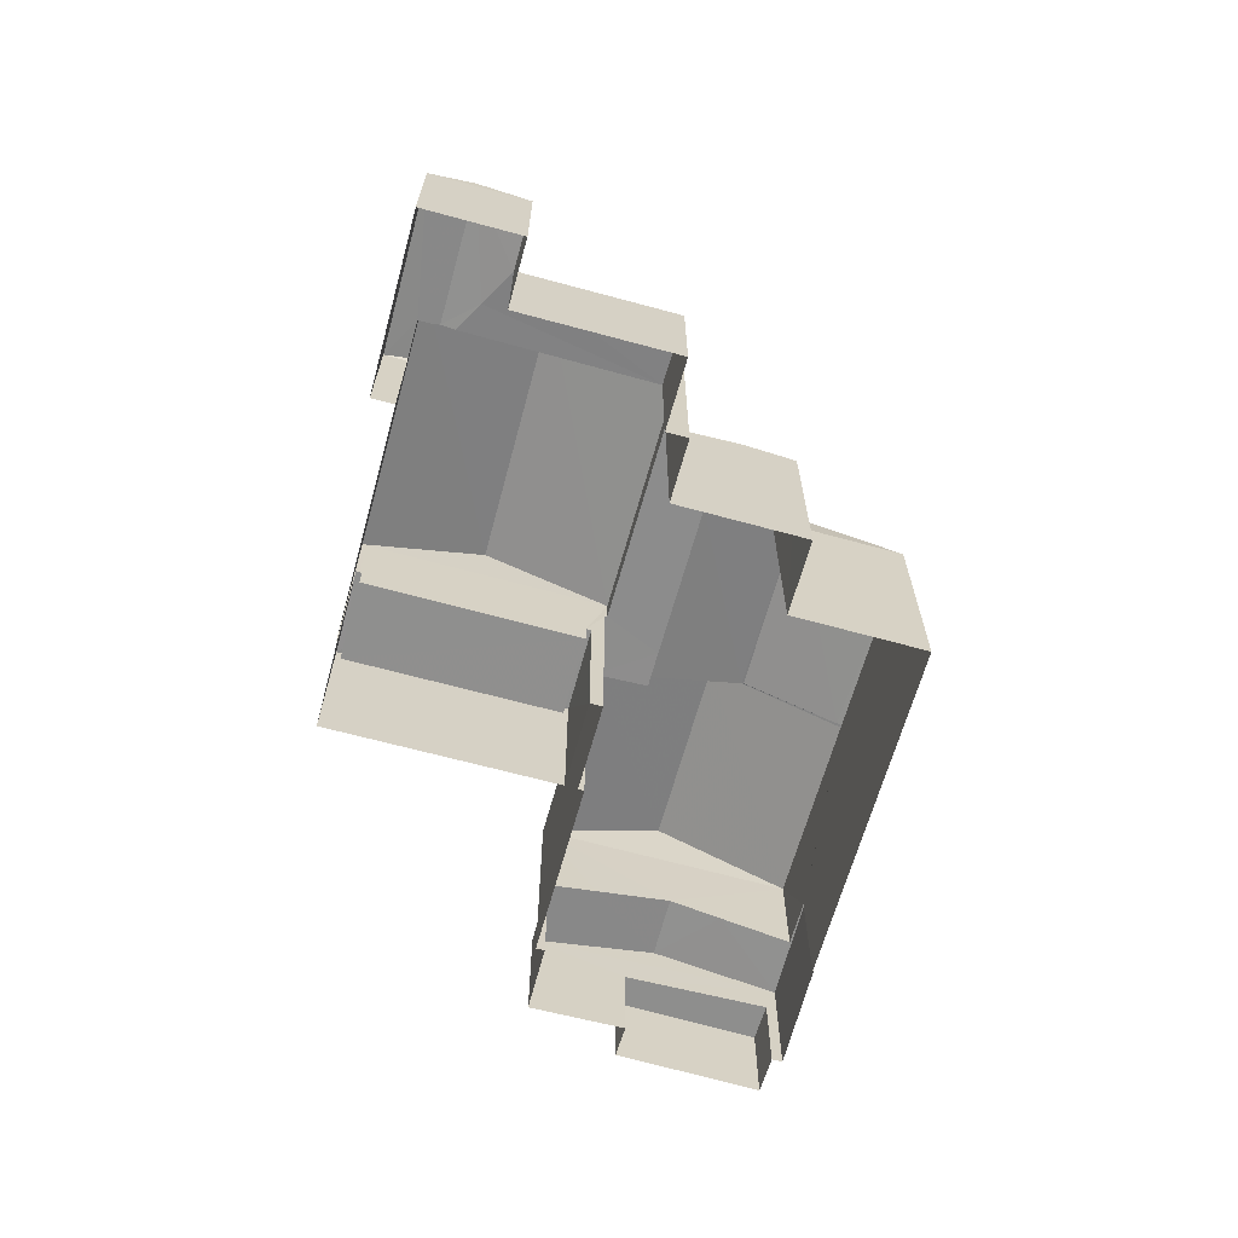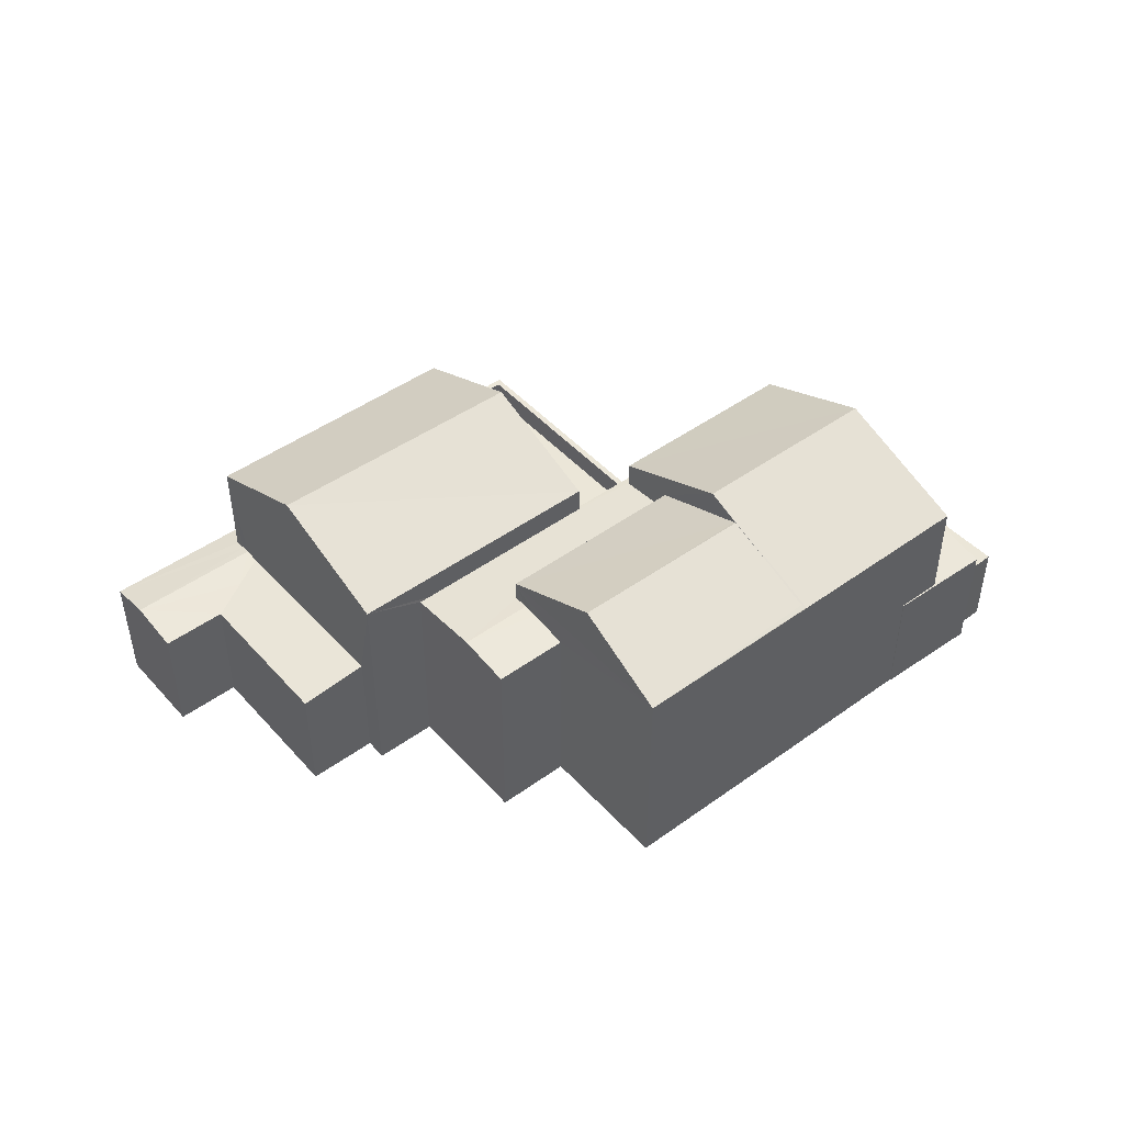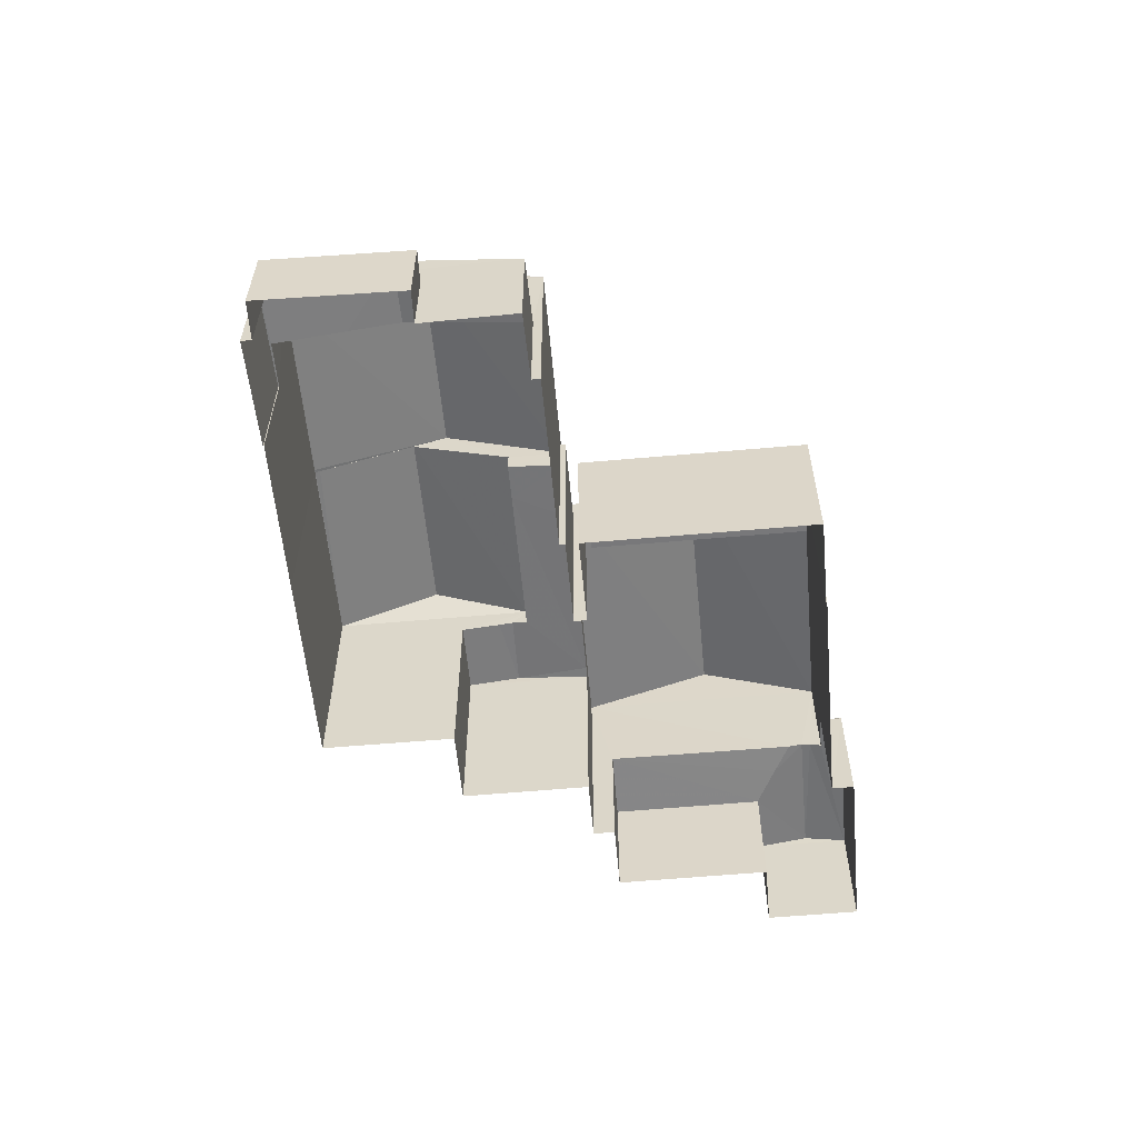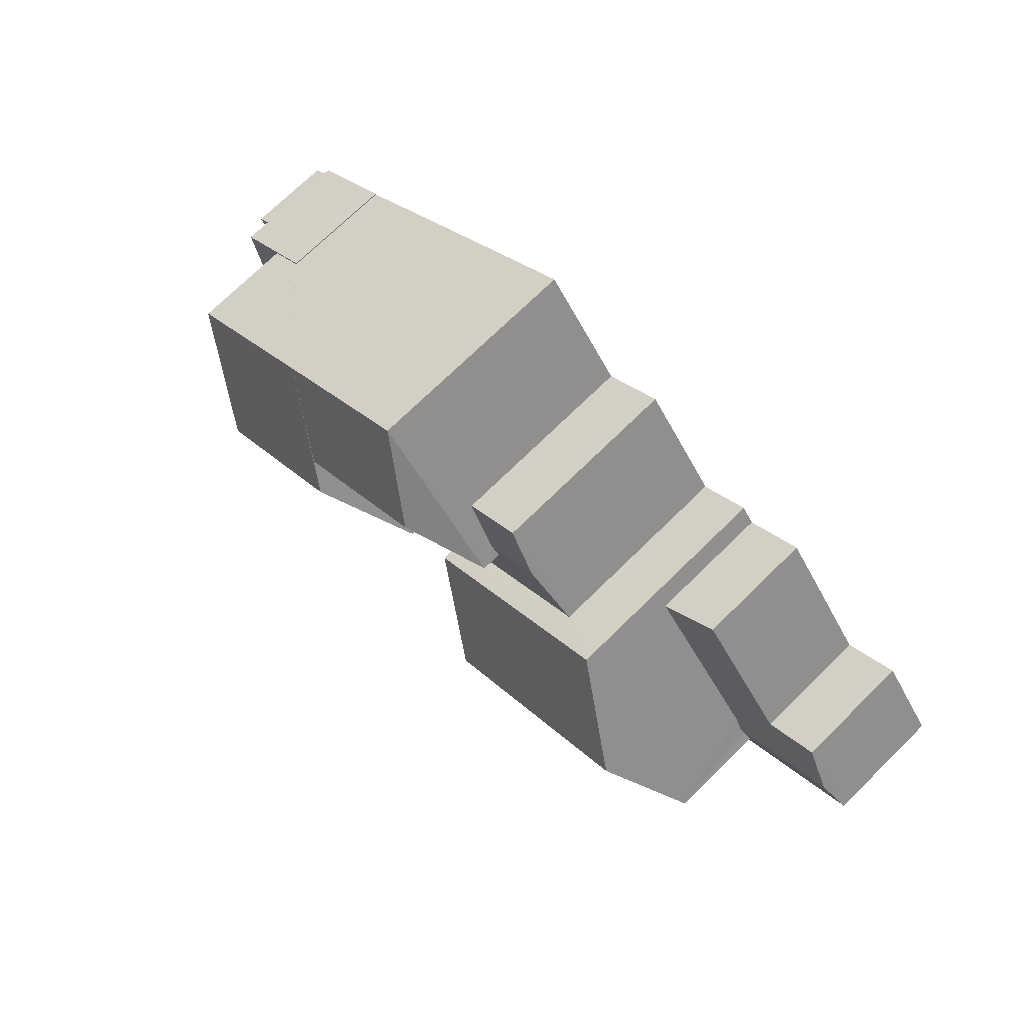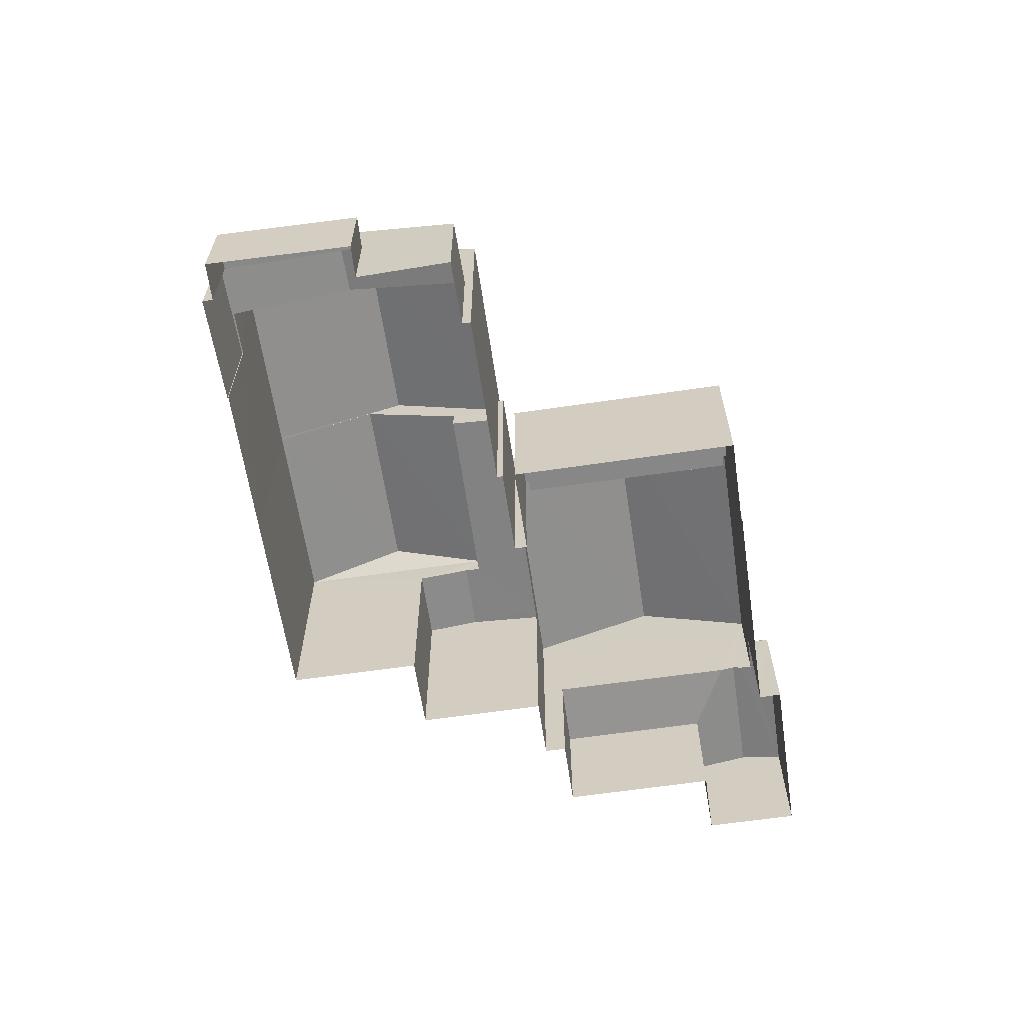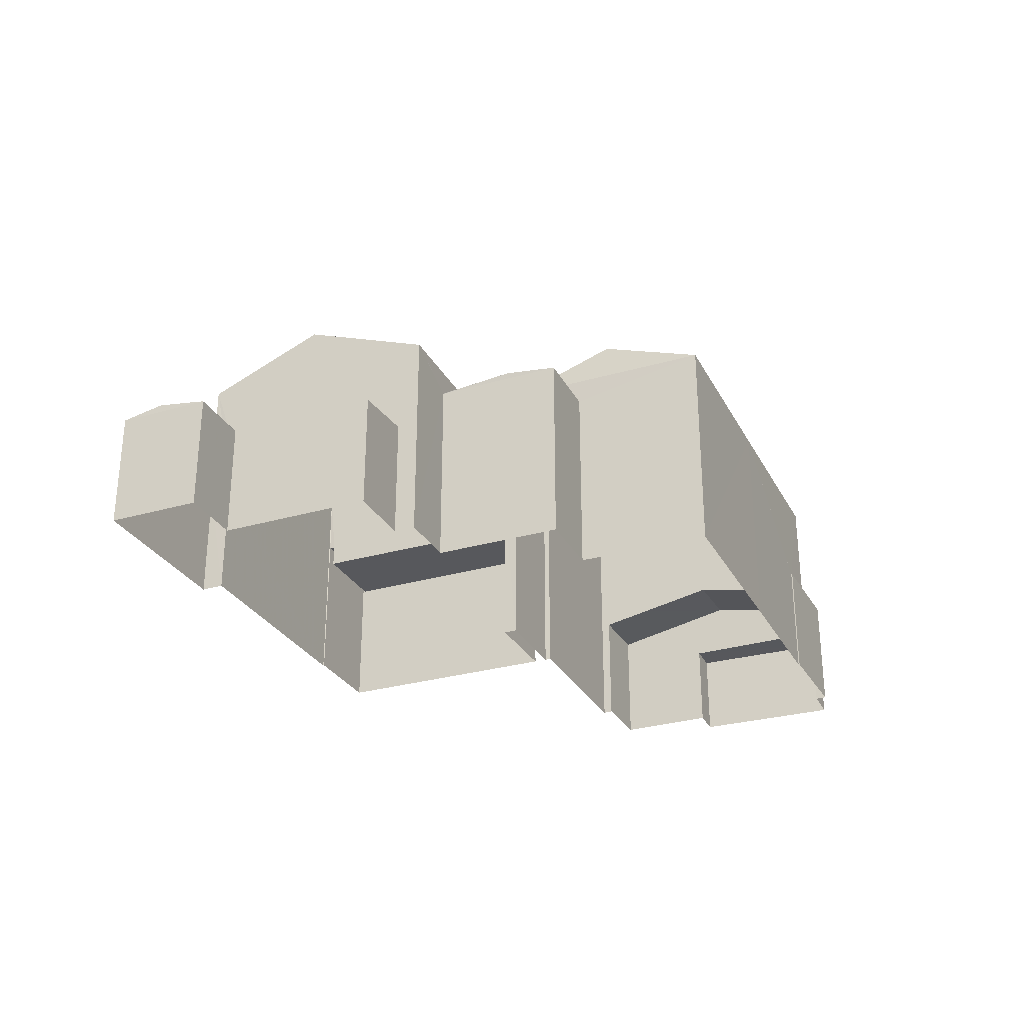
<metadata>
{"format":"obj","ext":"obj","renderer":"f3d","projection":"perspective","resolution":1024,"background":"white","views":[{"elev":-65.3,"azim":113.4,"up":"+Z"},{"elev":46.4,"azim":179.5,"up":"+Z"},{"elev":-57.6,"azim":-45.9,"up":"+Z"},{"elev":73.5,"azim":45.7,"up":"+Y"},{"elev":-62.3,"azim":-42.7,"up":"+Z"},{"elev":-28.7,"azim":152.3,"up":"+Z"}]}
</metadata>
<code>
v -8.941e+04 -1e+05 2.533
v -8.94e+04 -1e+05 2.533
v -8.941e+04 -1e+05 2.534
v -8.941e+04 -1e+05 2.534
v -8.941e+04 -1e+05 2.534
v -8.941e+04 -1e+05 2.534
v -8.942e+04 -1e+05 2.534
v -8.941e+04 -1e+05 2.534
v -8.941e+04 -1e+05 2.534
v -8.942e+04 -1e+05 2.535
v -8.942e+04 -1e+05 2.534
v -8.941e+04 -1e+05 2.535
v -8.941e+04 -1e+05 2.534
v -8.941e+04 -1e+05 2.535
v -8.941e+04 -1e+05 2.536
v -8.942e+04 -1e+05 2.535
v -8.941e+04 -1e+05 2.534
v -8.943e+04 -1e+05 2.536
v -8.943e+04 -1e+05 2.536
v -8.943e+04 -1e+05 2.536
v -8.942e+04 -1e+05 2.535
v -8.943e+04 -1e+05 2.536
v -8.943e+04 -1e+05 2.537
v -8.943e+04 -1e+05 2.536
v -8.943e+04 -1e+05 2.537
v -8.942e+04 -1e+05 2.536
v -8.942e+04 -1e+05 2.535
v -8.942e+04 -1e+05 2.536
v -8.942e+04 -1e+05 2.537
v -8.942e+04 -1e+05 2.535
v -8.942e+04 -1e+05 2.535
v -8.942e+04 -1e+05 2.535
v -8.942e+04 -1e+05 8.483
v -8.942e+04 -1e+05 9.924
v -8.942e+04 -1e+05 8.484
v -8.942e+04 -1e+05 9.529
v -8.942e+04 -1e+05 8.483
v -8.941e+04 -1e+05 8.482
v -8.942e+04 -1e+05 9.548
v -8.942e+04 -1e+05 9.547
v -8.942e+04 -1e+05 8.534
v -8.943e+04 -1e+05 8.484
v -8.942e+04 -1e+05 9.923
v -8.943e+04 -1e+05 5.724
v -8.943e+04 -1e+05 5.734
v -8.943e+04 -1e+05 5.723
v -8.943e+04 -1e+05 5.729
v -8.943e+04 -1e+05 6.116
v -8.941e+04 -1e+05 8.482
v -8.941e+04 -1e+05 9.782
v -8.941e+04 -1e+05 9.783
v -8.942e+04 -1e+05 7.972
v -8.941e+04 -1e+05 7.936
v -8.941e+04 -1e+05 7.972
v -8.942e+04 -1e+05 7.939
v -8.941e+04 -1e+05 7.794
v -8.941e+04 -1e+05 7.794
v -8.942e+04 -1e+05 8.483
v -8.942e+04 -1e+05 8.483
v -8.942e+04 -1e+05 8.484
v -8.942e+04 -1e+05 8.483
v -8.94e+04 -1e+05 5.916
v -8.941e+04 -1e+05 5.872
v -8.94e+04 -1e+05 5.701
v -8.941e+04 -1e+05 5.917
v -8.942e+04 -1e+05 7.788
v -8.942e+04 -1e+05 7.788
v -8.942e+04 -1e+05 7.803
v -8.942e+04 -1e+05 8.483
v -8.943e+04 -1e+05 4.909
v -8.943e+04 -1e+05 4.909
v -8.943e+04 -1e+05 4.909
v -8.943e+04 -1e+05 4.909
v -8.941e+04 -1e+05 6.713
v -8.941e+04 -1e+05 6.713
v -8.941e+04 -1e+05 6.713
v -8.942e+04 -1e+05 6.713
v -8.942e+04 -1e+05 6.713
v -8.942e+04 -1e+05 6.713
v -8.941e+04 -1e+05 6.713
v -8.942e+04 -1e+05 6.713
v -8.941e+04 -1e+05 5.701
v -8.941e+04 -1e+05 5.701
v -8.941e+04 -1e+05 5.787
v -8.942e+04 -1e+05 7.925
v -8.942e+04 -1e+05 8.483
v -8.941e+04 -1e+05 8.483
v -8.942e+04 -1e+05 5.986
v -8.943e+04 -1e+05 6.394
v -8.942e+04 -1e+05 5.724
v -8.942e+04 -1e+05 5.724
v -8.941e+04 -1e+05 5.699
v -8.941e+04 -1e+05 5.699
v -8.941e+04 -1e+05 5.86
v -8.941e+04 -1e+05 5.858
v -8.941e+04 -1e+05 5.702
v -8.941e+04 -1e+05 5.702
v -8.941e+04 -1e+05 5.814
v -8.942e+04 -1e+05 6.394
v -8.941e+04 -1e+05 8.481
v -8.941e+04 -1e+05 7.787
v -8.942e+04 -1e+05 7.787
v -8.942e+04 -1e+05 7.803
v -8.942e+04 -1e+05 7.788
v -8.942e+04 -1e+05 7.939
v -8.942e+04 -1e+05 7.794
v -8.941e+04 -1e+05 5.814
v -8.942e+04 -1e+05 6.113
v -8.942e+04 -1e+05 6.113
v -8.941e+04 -1e+05 6.113
v -8.941e+04 -1e+05 6.113
v -8.943e+04 -1e+05 5.723
v -8.941e+04 -1e+05 7.787
f 1 2 3
f 2 4 3
f 5 6 3
f 7 8 9
f 10 11 7
f 12 13 14
f 15 16 12
f 3 4 13
f 17 5 9
f 18 19 20
f 18 21 10
f 22 23 24
f 18 24 19
f 23 22 25
f 26 27 28
f 22 26 29
f 30 16 15
f 27 31 32
f 31 9 16
f 5 3 13
f 31 7 9
f 10 7 31
f 9 13 12
f 16 9 12
f 5 13 9
f 27 18 10
f 22 24 18
f 26 18 27
f 26 22 18
f 27 10 31
f 33 34 35
f 36 37 38
f 39 40 41
f 42 34 43
f 44 45 46
f 46 45 47
f 48 45 44
f 49 50 51
f 52 53 54
f 55 56 53
f 56 57 54
f 53 56 54
f 58 59 60
f 58 60 61
f 41 40 61
f 60 41 61
f 62 63 64
f 62 65 63
f 66 67 68
f 69 42 59
f 59 43 60
f 43 59 42
f 69 59 58
f 70 71 72
f 70 73 71
f 74 75 76
f 76 77 78
f 77 79 78
f 74 80 75
f 77 81 79
f 76 75 77
f 62 82 83
f 84 62 83
f 85 52 54
f 36 40 39
f 36 38 40
f 86 51 50
f 87 49 51
f 88 89 90
f 91 88 90
f 92 83 93
f 84 94 95
f 94 83 92
f 84 83 94
f 40 38 61
f 33 43 34
f 96 97 98
f 48 89 99
f 48 44 89
f 100 86 50
f 85 54 101
f 102 85 101
f 67 103 68
f 104 103 67
f 105 103 55
f 55 106 56
f 104 106 103
f 103 106 55
f 107 64 63
f 98 97 107
f 97 64 107
f 88 99 89
f 65 84 95
f 65 62 84
f 108 109 110
f 111 108 110
f 72 23 25
f 72 71 23
f 90 89 44
f 13 96 14
f 107 49 98
f 96 98 87
f 14 96 87
f 98 49 87
f 27 32 67
f 66 27 67
f 112 20 46
f 112 18 20
f 34 42 35
f 11 10 58
f 61 11 58
f 62 64 82
f 37 43 33
f 41 60 43
f 37 36 43
f 39 41 43
f 36 39 43
f 91 90 29
f 26 91 29
f 77 110 109
f 77 75 110
f 13 4 97
f 96 13 97
f 105 33 103
f 105 37 33
f 9 8 101
f 113 9 101
f 24 23 71
f 73 24 71
f 80 110 75
f 80 111 110
f 64 97 4
f 2 64 4
f 87 51 86
f 46 20 19
f 44 46 19
f 10 21 69
f 58 10 69
f 113 101 54
f 57 113 54
f 16 30 78
f 79 16 78
f 15 74 76
f 15 12 74
f 28 27 66
f 28 66 35
f 66 33 35
f 68 103 33
f 66 68 33
f 48 42 45
f 99 35 42
f 35 91 28
f 28 91 26
f 42 48 99
f 88 35 99
f 88 91 35
f 64 2 1
f 82 64 1
f 93 6 92
f 93 3 6
f 18 112 21
f 21 112 69
f 69 47 42
f 47 45 42
f 69 112 47
f 107 63 49
f 49 95 100
f 100 94 17
f 17 94 5
f 95 94 100
f 65 95 49
f 63 65 49
f 3 93 1
f 1 93 82
f 93 83 82
f 37 55 38
f 38 55 53
f 105 55 37
f 50 49 100
f 31 104 67
f 32 31 67
f 5 92 6
f 5 94 92
f 12 14 74
f 14 87 74
f 31 16 79
f 81 87 86
f 108 111 81
f 104 86 106
f 79 81 104
f 31 79 104
f 74 87 80
f 111 80 81
f 104 81 86
f 80 87 81
f 22 29 70
f 29 90 70
f 24 73 19
f 70 90 44
f 73 70 44
f 19 73 44
f 52 38 53
f 38 102 61
f 61 102 11
f 11 102 7
f 38 85 102
f 85 38 52
f 17 9 113
f 17 113 100
f 100 56 86
f 56 106 86
f 57 56 100
f 113 57 100
f 112 46 47
f 76 78 30
f 15 76 30
f 108 77 109
f 108 81 77
f 7 101 8
f 7 102 101
f 22 72 25
f 22 70 72

</code>
